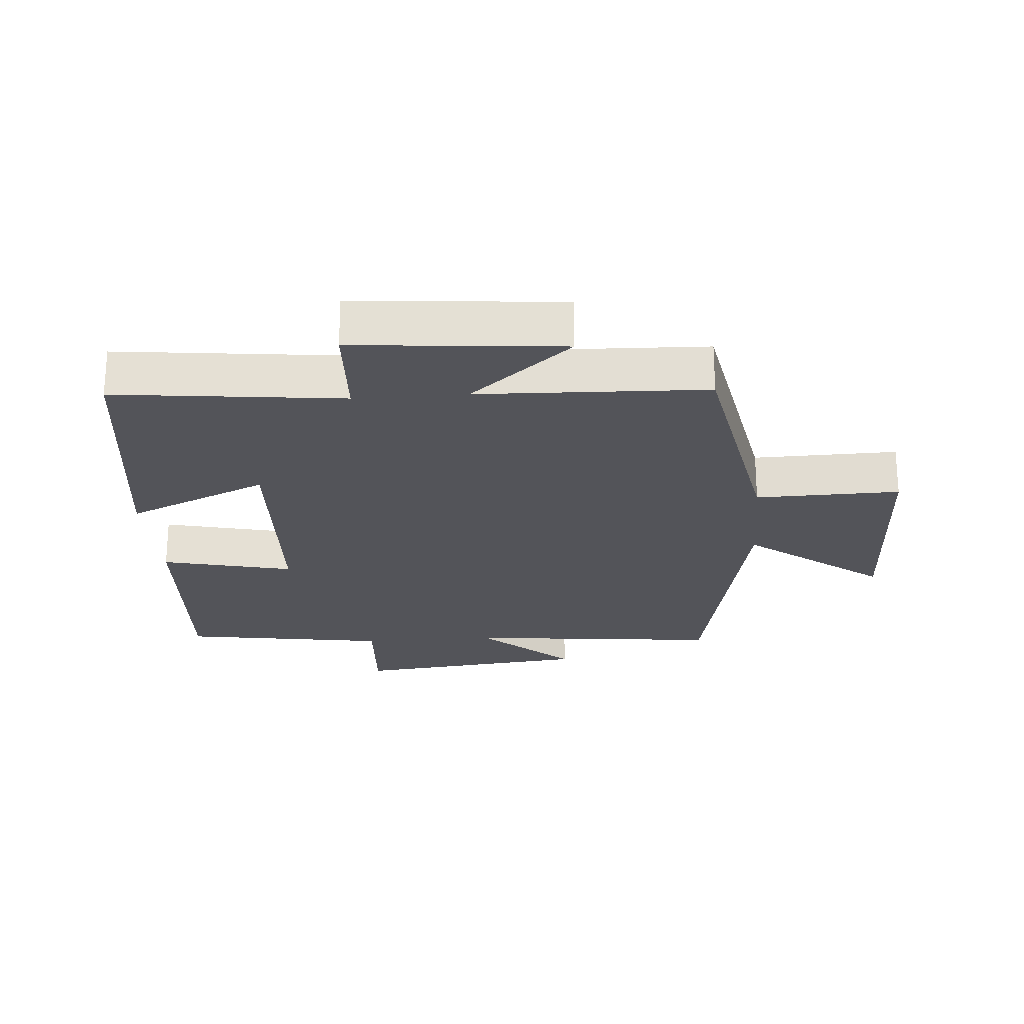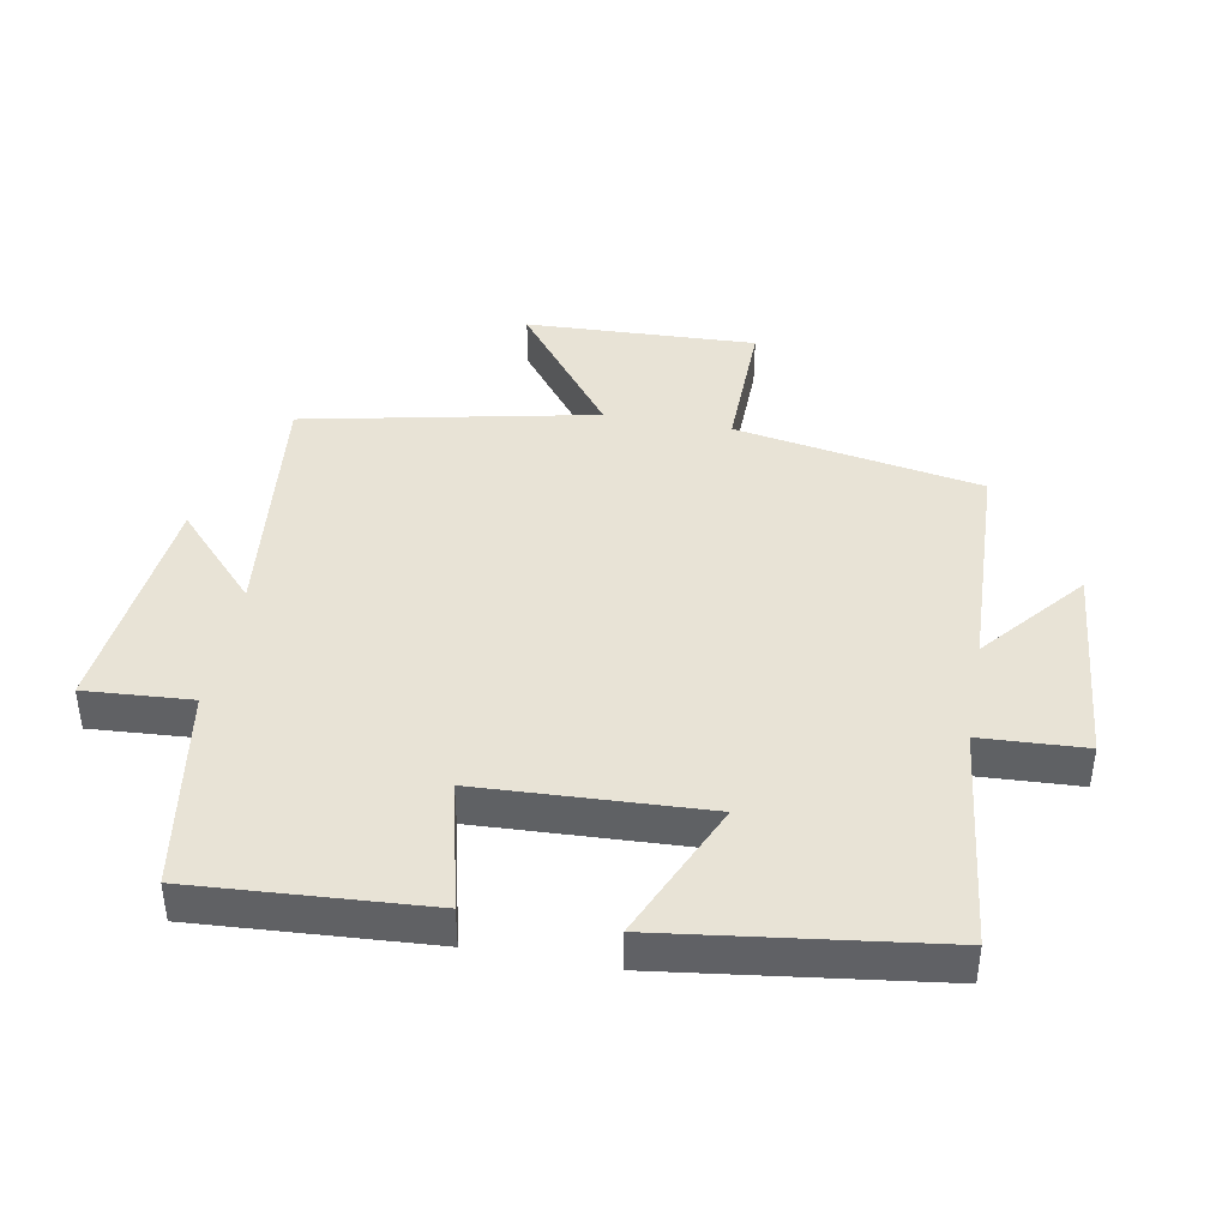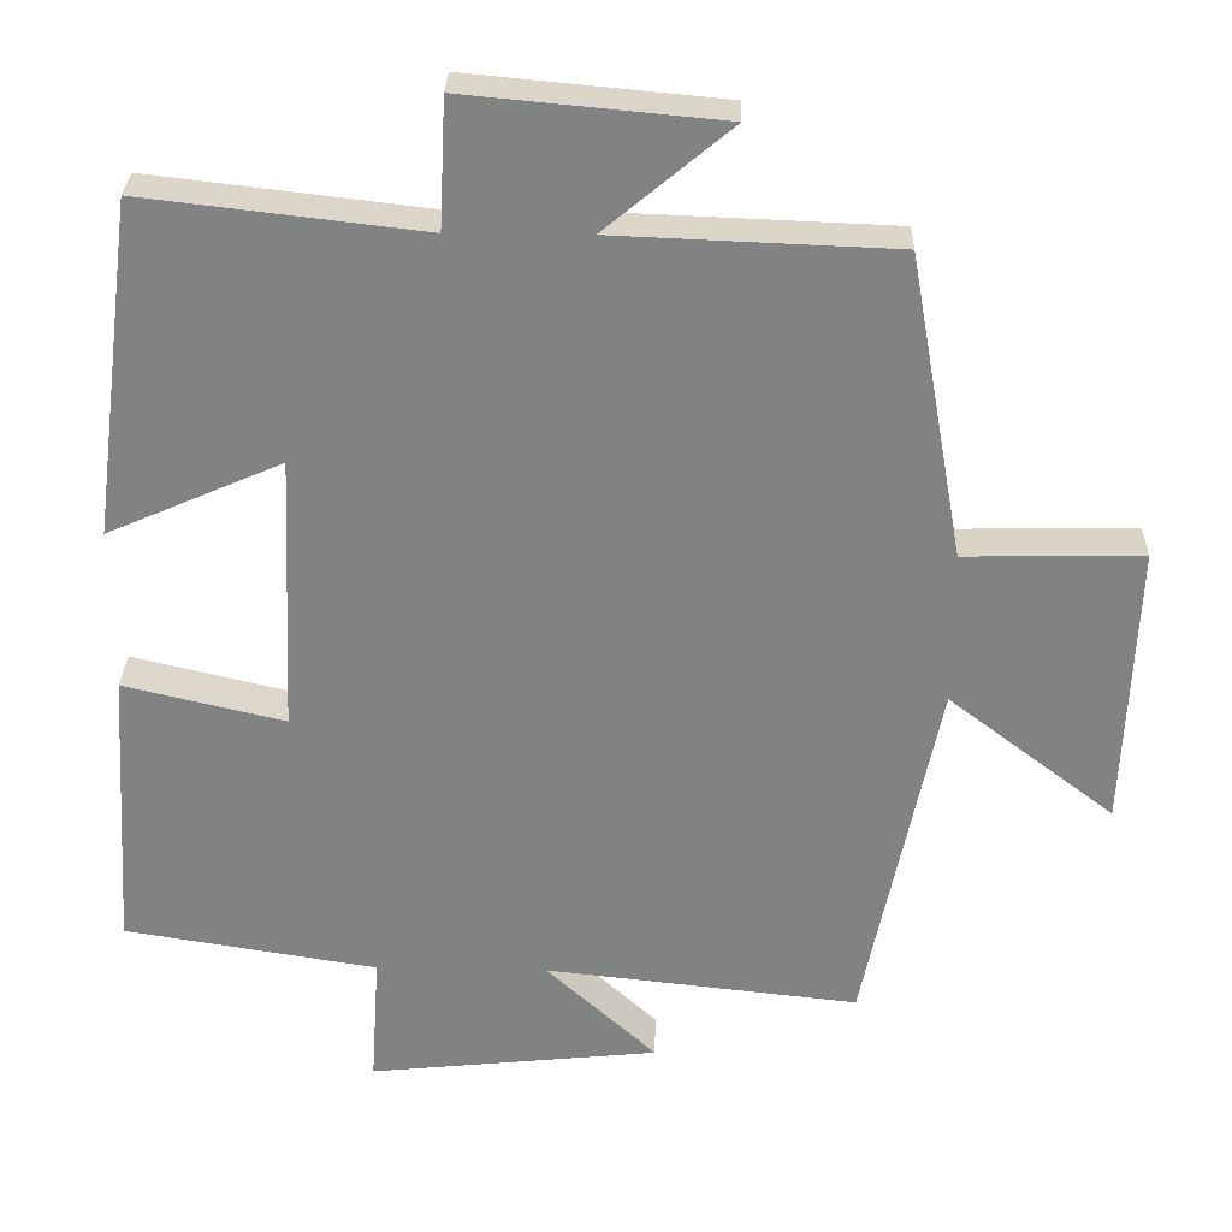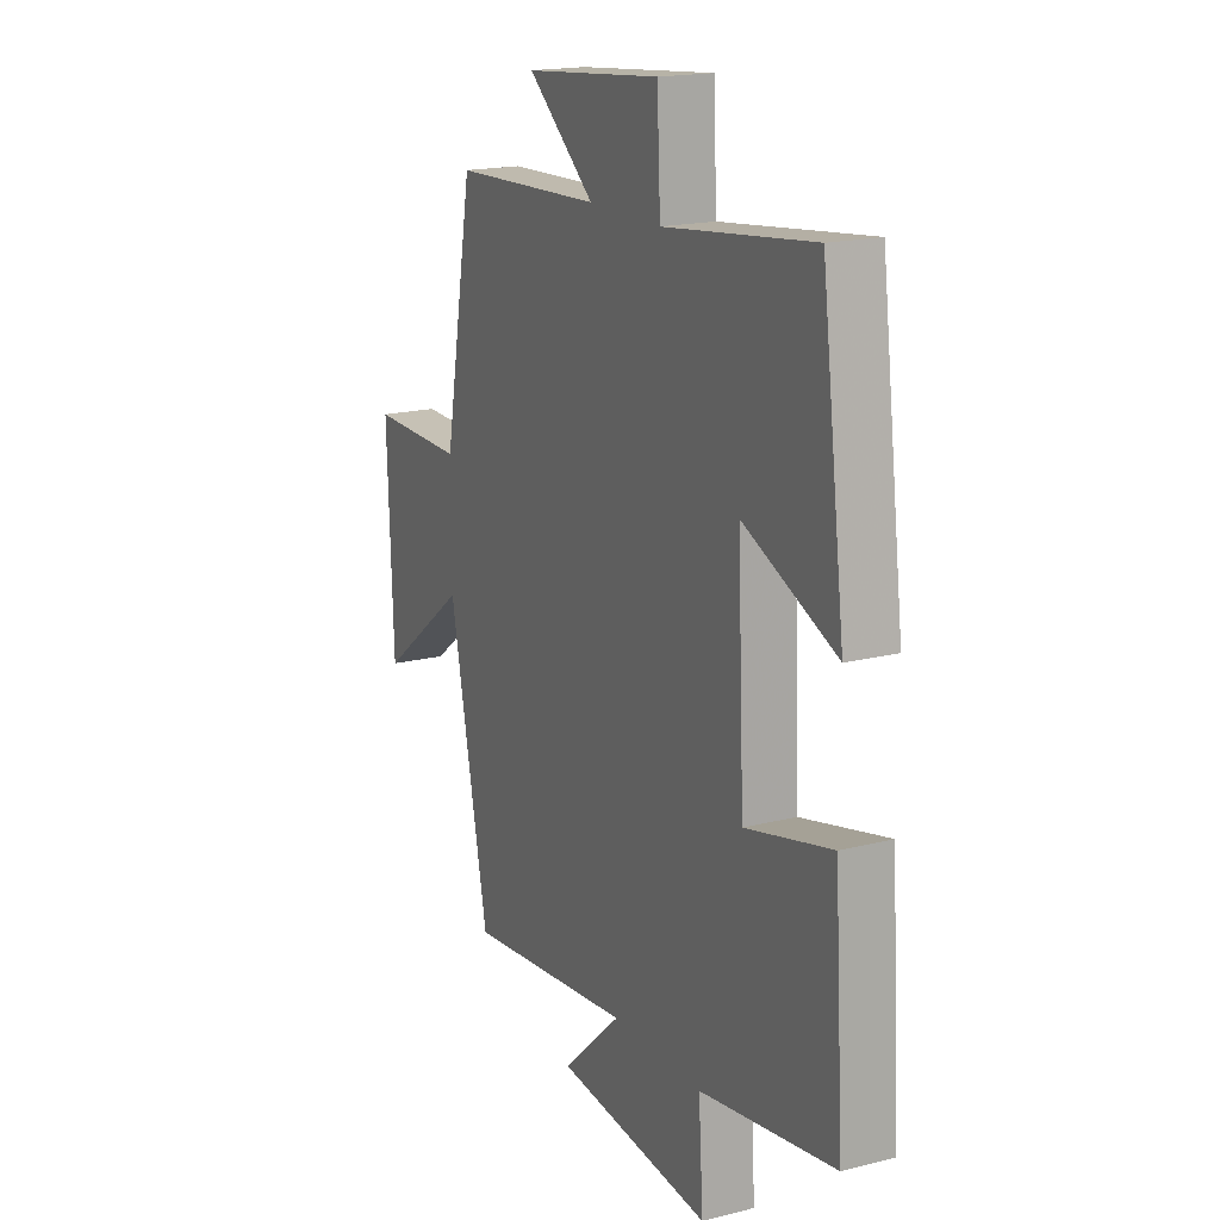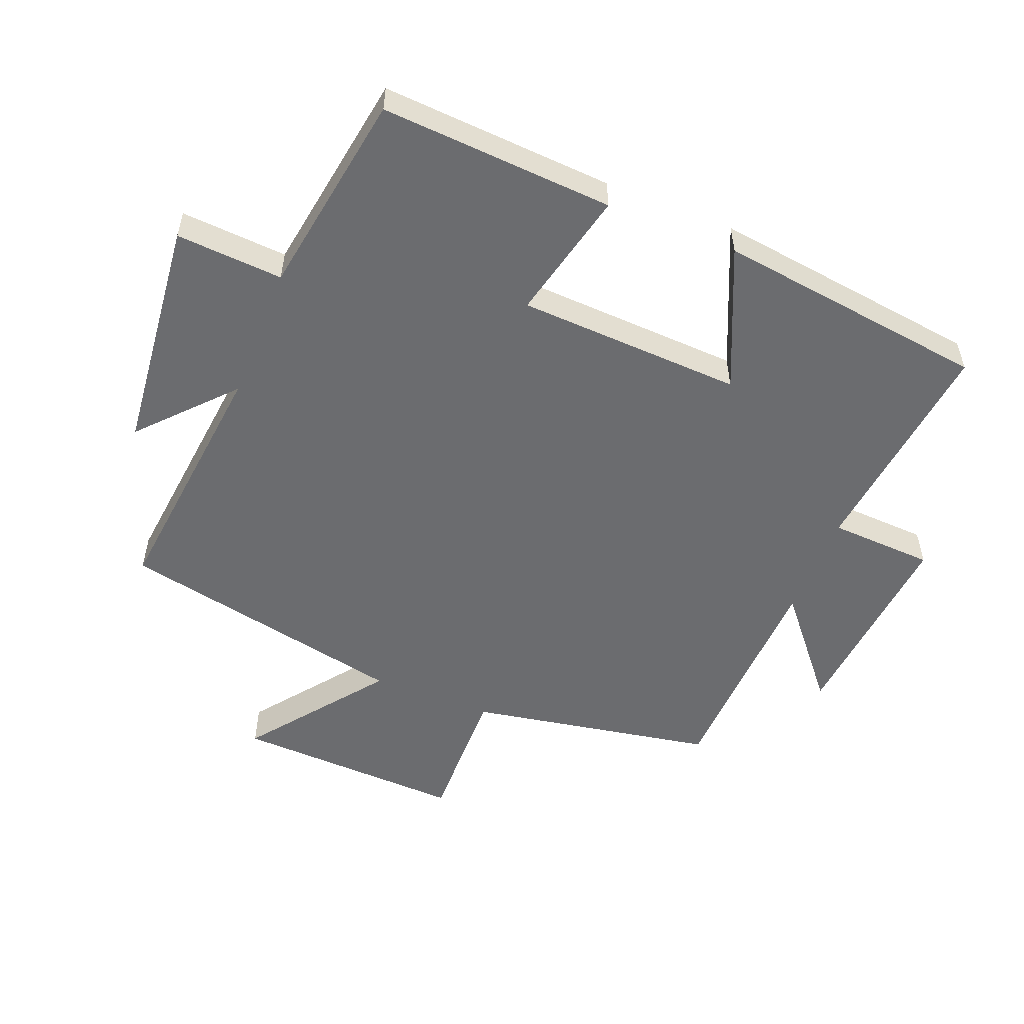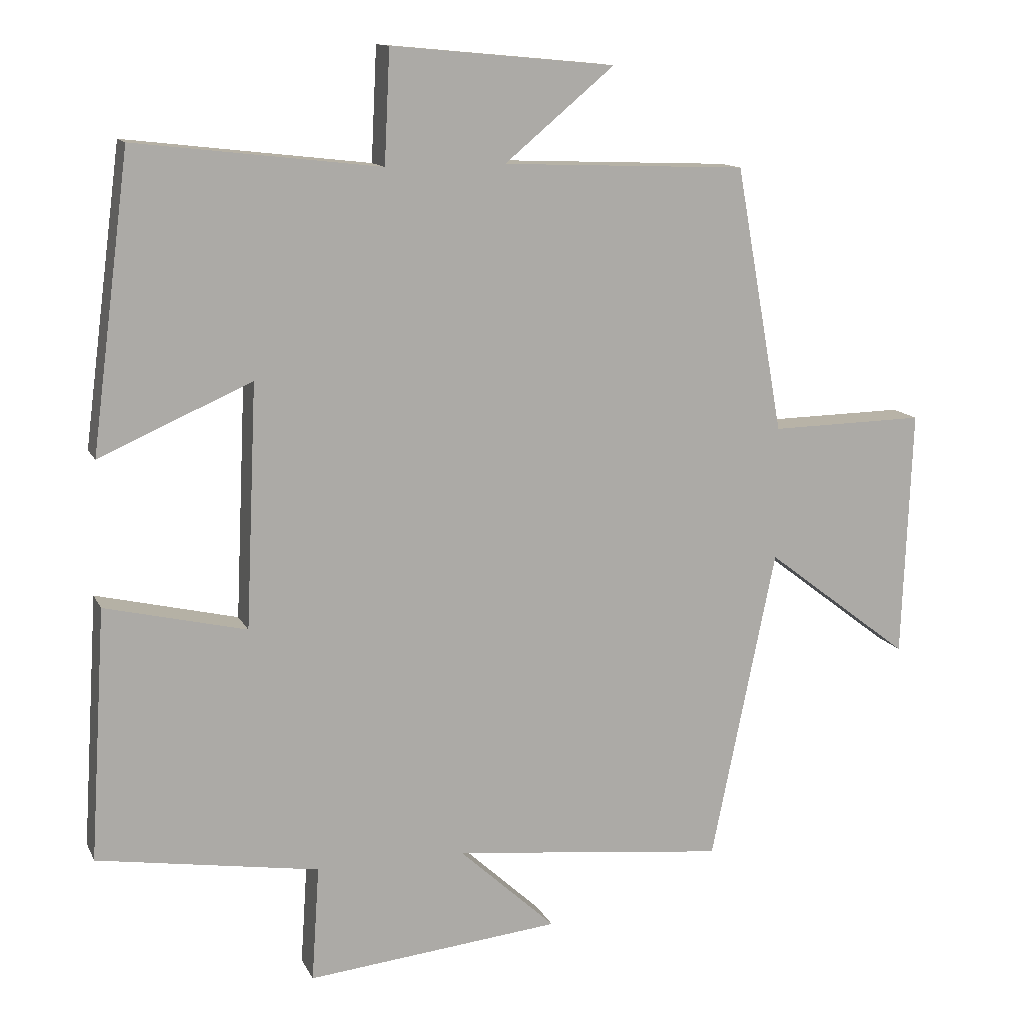
<metadata>
{"format":"obj","ext":"obj","renderer":"f3d","projection":"perspective","resolution":1024,"background":"white","views":[{"elev":-23.8,"azim":4.6,"up":"+Y"},{"elev":41.5,"azim":-79.7,"up":"+Y"},{"elev":29.2,"azim":1.5,"up":"+Z"},{"elev":17.8,"azim":-116.5,"up":"+Z"},{"elev":-53.7,"azim":-111.7,"up":"+Y"},{"elev":12.7,"azim":-17.9,"up":"+Z"}]}
</metadata>
<code>
v 0.431 0.07 0.486
v 0.5 0.07 0.103
v 0.723 0.07 0.107
v 0.709 0.07 -0.251
v 0.5 0.07 -0.091
v 0.407 0.07 -0.543
v 0.012 0.07 -0.5
v 0.151 0.07 -0.628
v -0.215 0.07 -0.666
v -0.204 0.07 -0.5
v -0.523 0.07 -0.449
v -0.5 0.07 -0.087
v -0.297 0.07 -0.135
v -0.281 0.07 0.215
v -0.5 0.07 0.119
v -0.445 0.07 0.541
v -0.093 0.07 0.5
v -0.085 0.07 0.662
v 0.237 0.07 0.632
v 0.079 0.07 0.5
v 0.431 0 0.486
v 0.5 0 0.103
v 0.723 0 0.107
v 0.709 0 -0.251
v 0.5 0 -0.091
v 0.407 0 -0.543
v 0.012 0 -0.5
v 0.151 0 -0.628
v -0.215 0 -0.666
v -0.204 0 -0.5
v -0.523 0 -0.449
v -0.5 0 -0.087
v -0.297 0 -0.135
v -0.281 0 0.215
v -0.5 0 0.119
v -0.445 0 0.541
v -0.093 0 0.5
v -0.085 0 0.662
v 0.237 0 0.632
v 0.079 0 0.5
f 17 18 19 20
f 17 20 1 2
f 14 15 16 17
f 13 14 17 2
f 10 11 12 13
f 10 13 2 3
f 7 8 9 10
f 7 10 3
f 5 6 7
f 5 7 3
f 3 4 5
f 40 39 38 37
f 22 21 40 37
f 37 36 35 34
f 22 37 34 33
f 33 32 31 30
f 23 22 33 30
f 30 29 28 27
f 23 30 27
f 27 26 25
f 23 27 25
f 25 24 23
f 1 21 22 2
f 2 22 23 3
f 3 23 24 4
f 4 24 25 5
f 5 25 26 6
f 6 26 27 7
f 7 27 28 8
f 8 28 29 9
f 9 29 30 10
f 10 30 31 11
f 11 31 32 12
f 12 32 33 13
f 13 33 34 14
f 14 34 35 15
f 15 35 36 16
f 16 36 37 17
f 17 37 38 18
f 18 38 39 19
f 19 39 40 20
f 20 40 21 1

</code>
